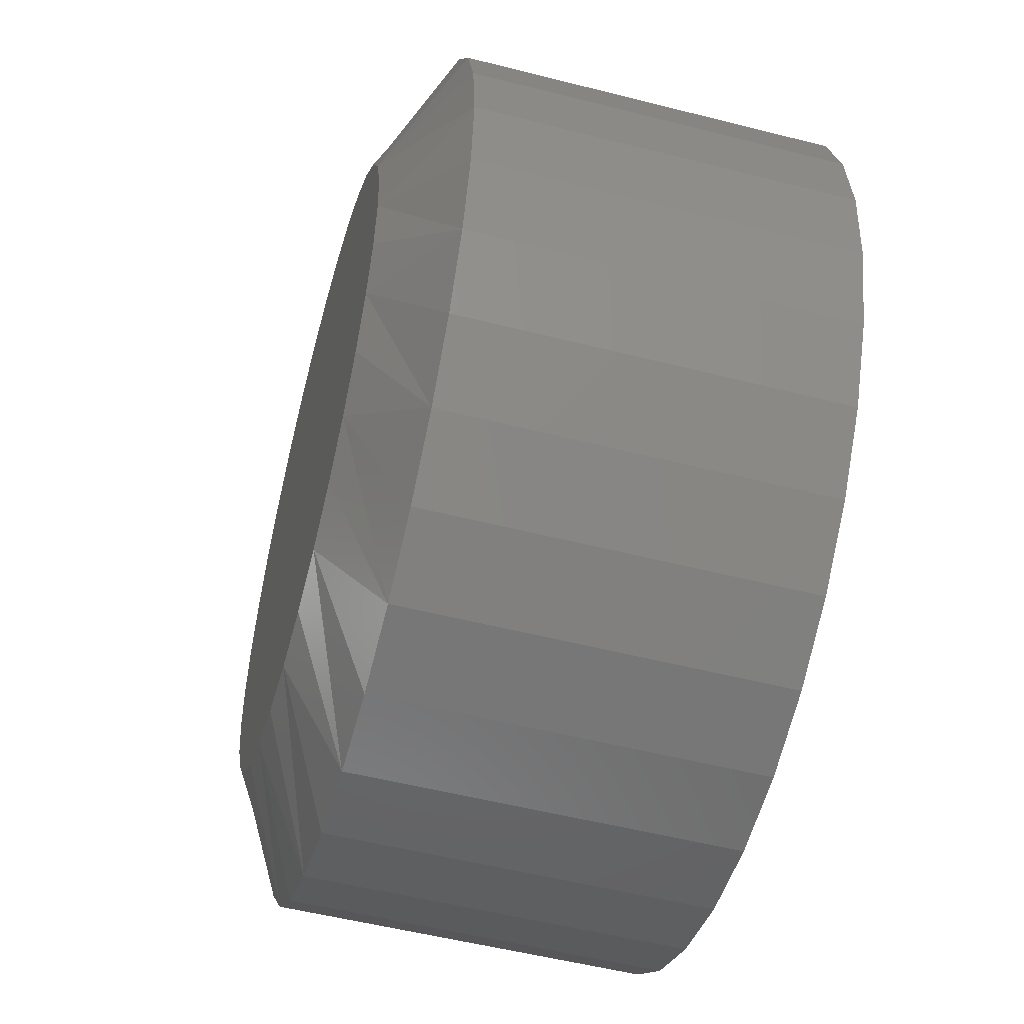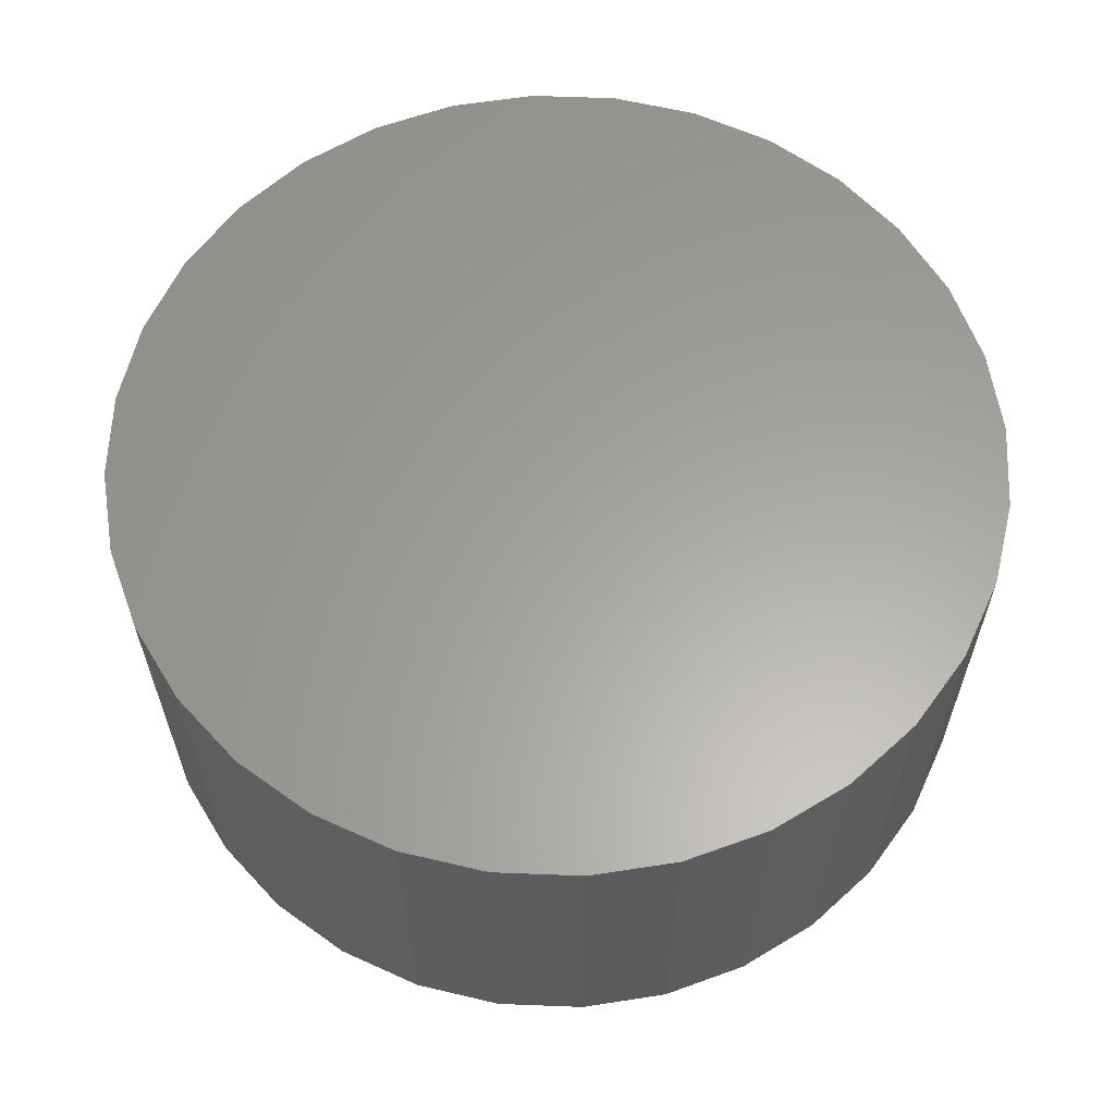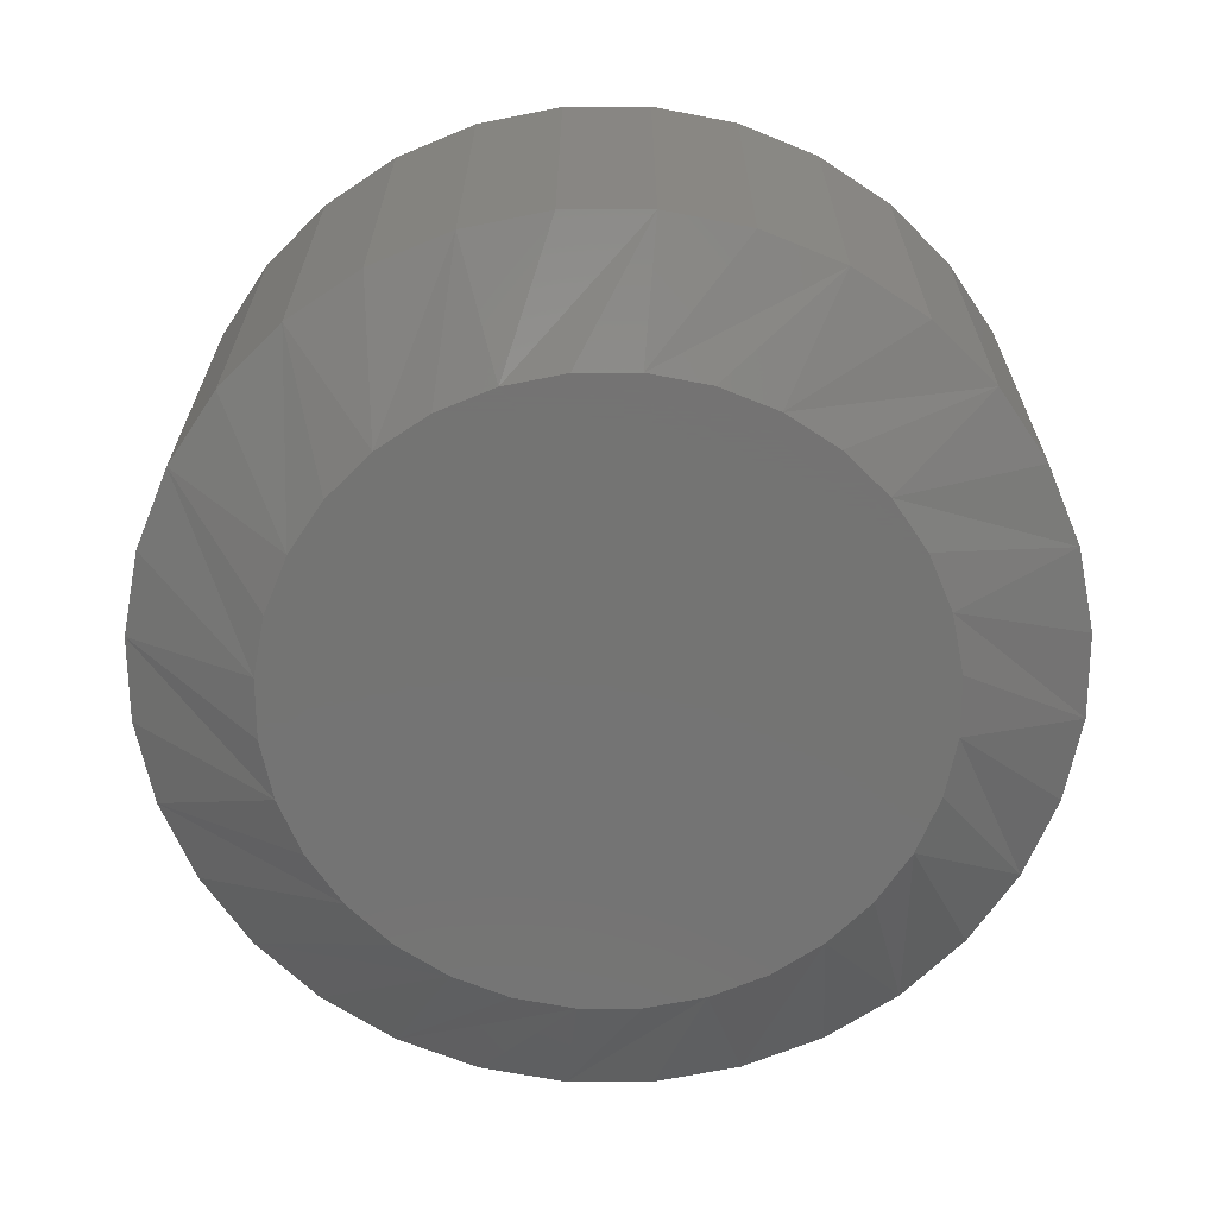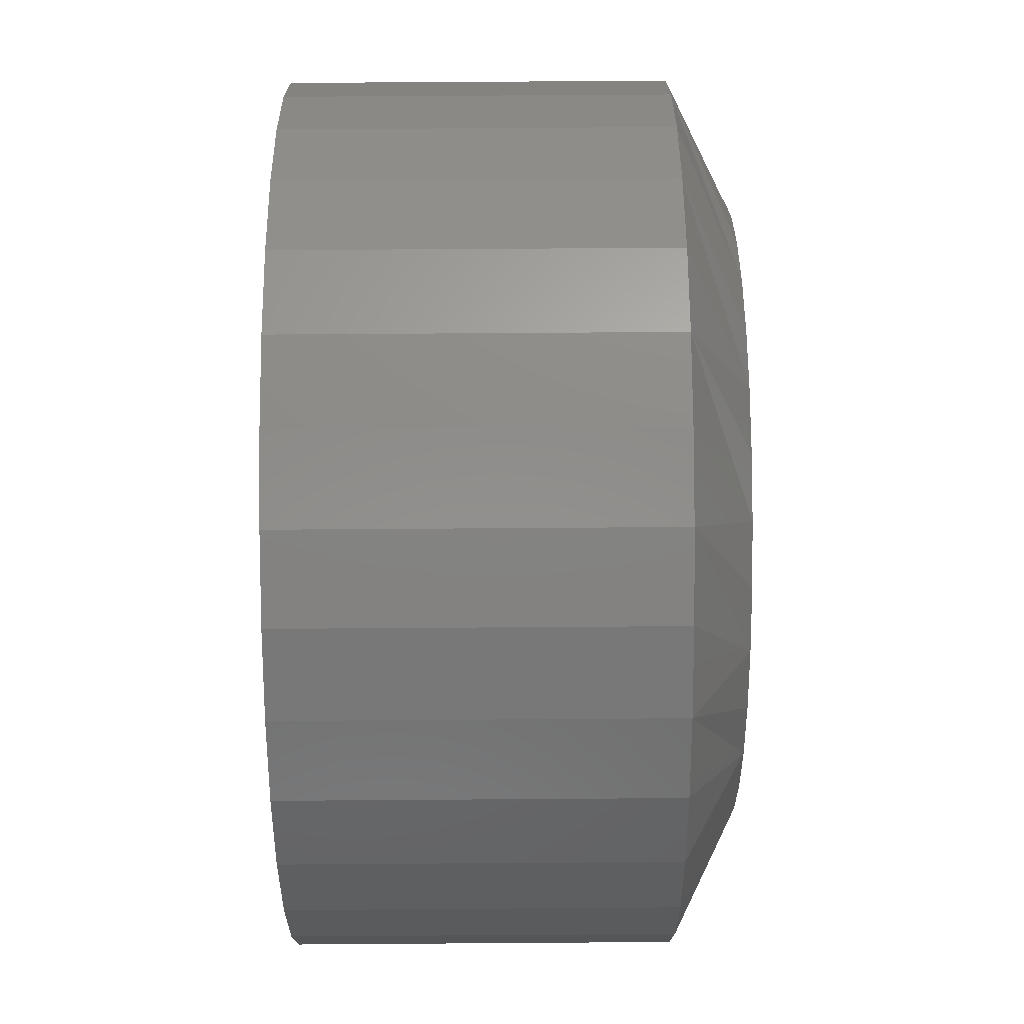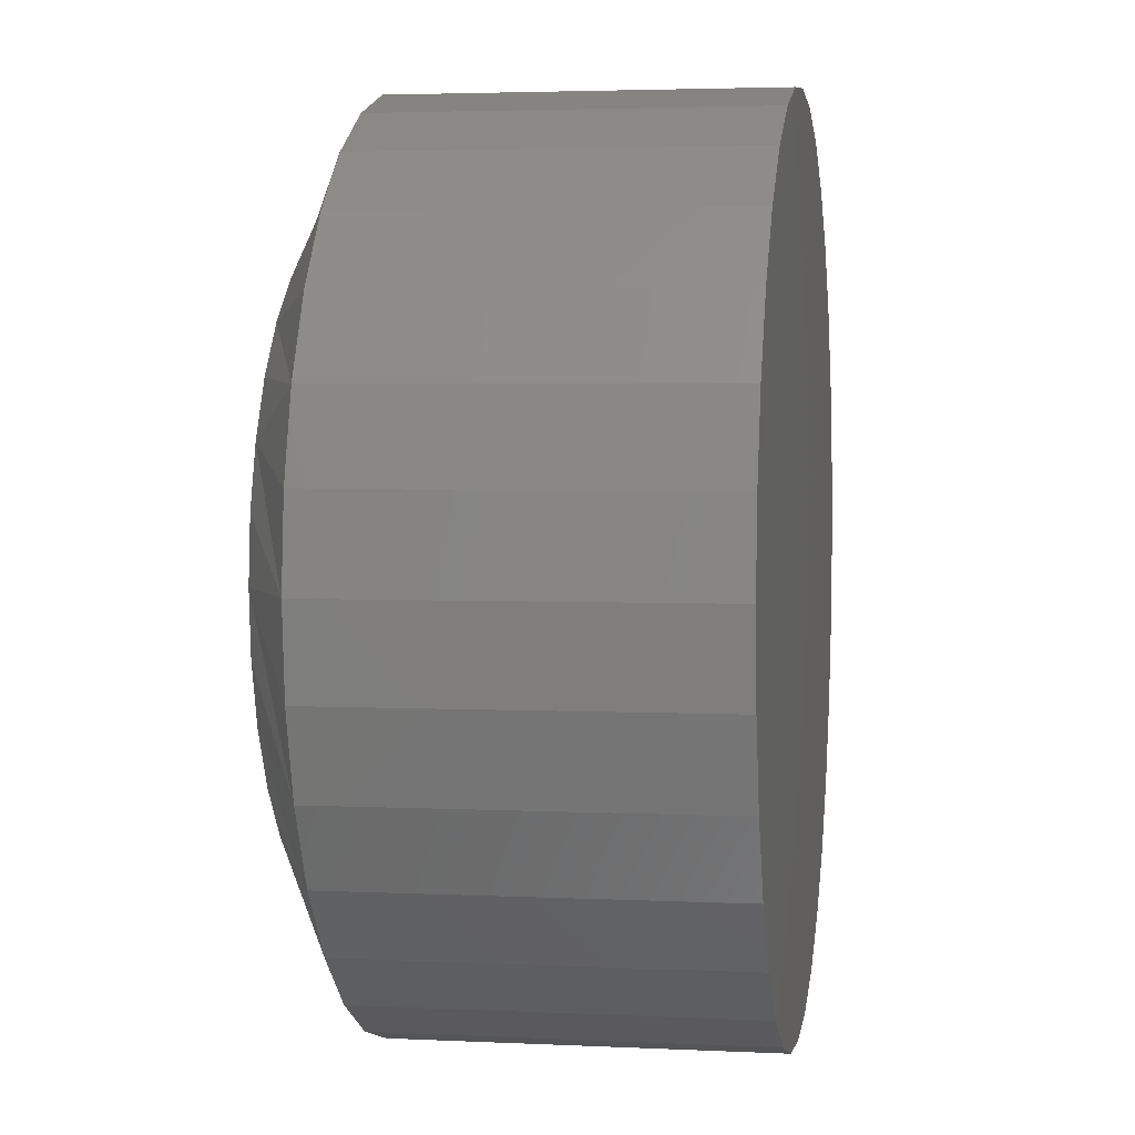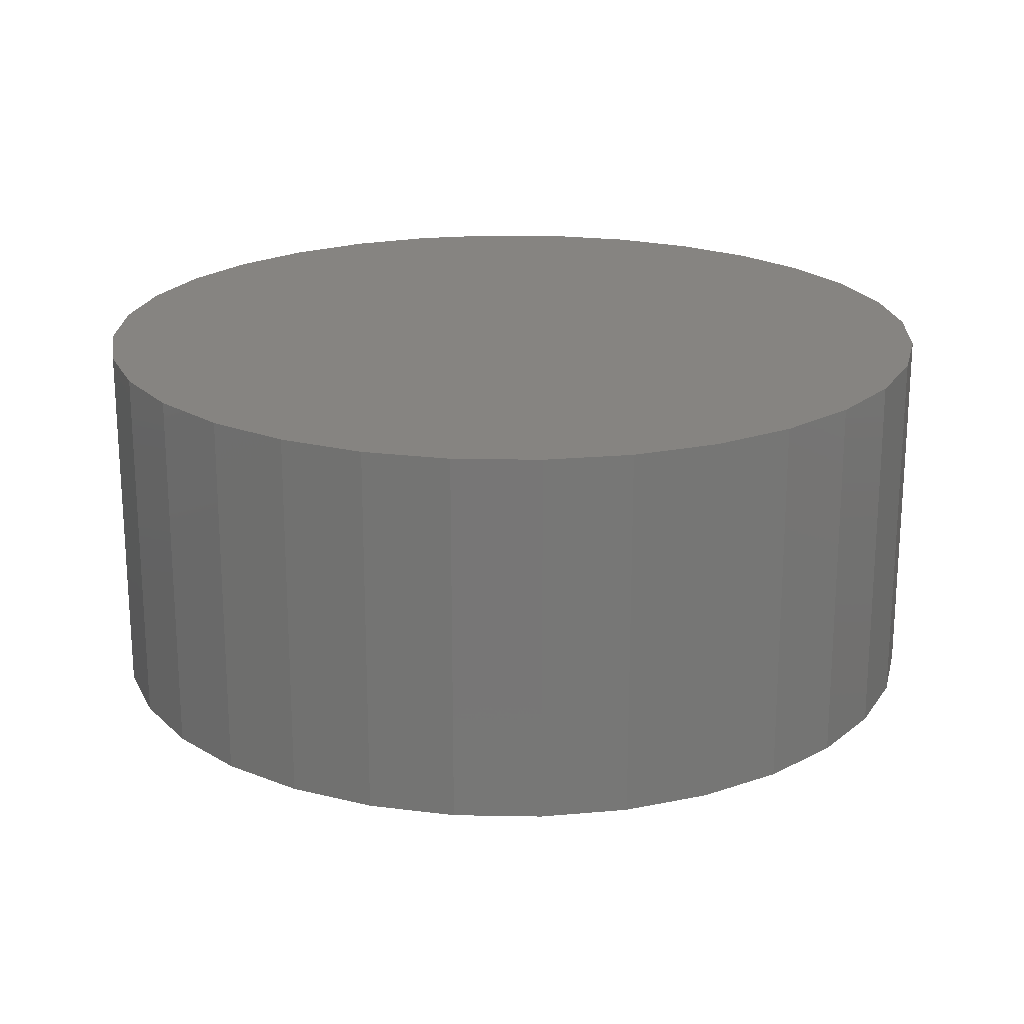
<metadata>
{"format":"stl","ext":"stl","renderer":"f3d","projection":"perspective","resolution":1024,"background":"white","views":[{"elev":-53.5,"azim":-105.2,"up":"+Y"},{"elev":61.6,"azim":165.4,"up":"+Z"},{"elev":-66.0,"azim":129.6,"up":"+Z"},{"elev":69.3,"azim":89.6,"up":"+Y"},{"elev":3.4,"azim":-80.7,"up":"+Y"},{"elev":20.7,"azim":-172.5,"up":"+Z"}]}
</metadata>
<code>
# stl→obj: 96 verts, 188 faces
v -0.0127 0.684 0
v -0.005266 0.6862 0
v 0.002467 0.687 0
v 0.0102 0.6862 0
v 0.01764 0.684 0
v -0.01955 0.6803 0
v 0.02449 0.6803 0
v -0.02556 0.6754 0
v 0.0305 0.6754 0
v -0.03049 0.6694 0
v 0.03543 0.6694 0
v -0.03415 0.6625 0
v 0.03909 0.6625 0
v -0.03641 0.6551 0
v 0.04134 0.6551 0
v 0.03909 0.6322 0
v -0.03415 0.6322 0
v 0.04134 0.6396 0
v -0.03049 0.6253 0
v 0.03543 0.6253 0
v -0.02556 0.6193 0
v 0.0305 0.6193 0
v -0.01955 0.6144 0
v 0.02449 0.6144 0
v -0.0127 0.6107 0
v 0.01764 0.6107 0
v -0.005266 0.6085 0
v 0.002467 0.6077 0
v 0.0102 0.6085 0
v -0.03641 0.6396 0
v -0.03717 0.6474 0
v 0.04211 0.6474 0
v 0.05773 0.6474 0.007812
v 0.05773 0.6474 0.05469
v 0.05667 0.6366 0.007812
v 0.05667 0.6366 0.05469
v 0.05352 0.6262 0.007812
v 0.05352 0.6262 0.05469
v 0.04842 0.6167 0.007812
v 0.04842 0.6167 0.05469
v 0.04154 0.6083 0.007812
v 0.04154 0.6083 0.05469
v 0.03317 0.6014 0.007812
v 0.03317 0.6014 0.05469
v 0.02362 0.5963 0.007812
v 0.02362 0.5963 0.05469
v 0.01325 0.5932 0.007812
v 0.01325 0.5932 0.05469
v 0.002467 0.5921 0.007812
v 0.002467 0.5921 0.05469
v -0.008314 0.5932 0.007812
v -0.008314 0.5932 0.05469
v -0.01868 0.5963 0.007812
v -0.01868 0.5963 0.05469
v -0.02824 0.6014 0.007812
v -0.02824 0.6014 0.05469
v -0.03661 0.6083 0.007812
v -0.03661 0.6083 0.05469
v -0.04348 0.6167 0.007812
v -0.04348 0.6167 0.05469
v -0.04859 0.6262 0.007812
v -0.04859 0.6262 0.05469
v -0.05173 0.6366 0.007812
v -0.05173 0.6366 0.05469
v -0.0528 0.6474 0.007812
v -0.0528 0.6474 0.05469
v -0.05173 0.6581 0.007812
v -0.05173 0.6581 0.05469
v -0.04859 0.6685 0.007812
v -0.04859 0.6685 0.05469
v -0.04348 0.6781 0.007812
v -0.04348 0.6781 0.05469
v -0.03661 0.6864 0.007812
v -0.03661 0.6864 0.05469
v -0.02824 0.6933 0.007812
v -0.02824 0.6933 0.05469
v -0.01868 0.6984 0.007812
v -0.01868 0.6984 0.05469
v -0.008314 0.7016 0.007812
v -0.008314 0.7016 0.05469
v 0.002467 0.7026 0.007812
v 0.002467 0.7026 0.05469
v 0.01325 0.7016 0.007812
v 0.01325 0.7016 0.05469
v 0.02362 0.6984 0.007812
v 0.02362 0.6984 0.05469
v 0.03317 0.6933 0.007812
v 0.03317 0.6933 0.05469
v 0.04154 0.6864 0.007812
v 0.04154 0.6864 0.05469
v 0.04842 0.6781 0.007812
v 0.04842 0.6781 0.05469
v 0.05352 0.6685 0.007812
v 0.05352 0.6685 0.05469
v 0.05667 0.6581 0.007812
v 0.05667 0.6581 0.05469
f 1 2 3
f 1 3 4
f 5 1 4
f 6 1 5
f 7 6 5
f 8 6 7
f 9 8 7
f 10 8 9
f 11 10 9
f 12 10 11
f 13 12 11
f 14 12 13
f 15 14 13
f 16 17 18
f 19 17 16
f 20 19 16
f 21 19 20
f 22 21 20
f 23 21 22
f 24 23 22
f 25 23 24
f 26 25 24
f 27 25 26
f 28 27 26
f 29 28 26
f 17 30 18
f 18 30 31
f 18 31 32
f 32 31 14
f 32 14 15
f 33 34 35
f 35 34 36
f 35 36 37
f 37 36 38
f 37 38 39
f 39 38 40
f 39 40 41
f 41 40 42
f 41 42 43
f 43 42 44
f 43 44 45
f 45 44 46
f 45 46 47
f 47 46 48
f 47 48 49
f 49 48 50
f 49 50 51
f 51 50 52
f 51 52 53
f 53 52 54
f 53 54 55
f 55 54 56
f 55 56 57
f 57 56 58
f 57 58 59
f 59 58 60
f 59 60 61
f 61 60 62
f 61 62 63
f 63 62 64
f 63 64 65
f 65 64 66
f 65 66 67
f 67 66 68
f 67 68 69
f 69 68 70
f 69 70 71
f 71 70 72
f 71 72 73
f 73 72 74
f 73 74 75
f 75 74 76
f 75 76 77
f 77 76 78
f 77 78 79
f 79 78 80
f 79 80 81
f 81 80 82
f 81 82 83
f 83 82 84
f 83 84 85
f 85 84 86
f 85 86 87
f 87 86 88
f 87 88 89
f 89 88 90
f 89 90 91
f 91 90 92
f 91 92 93
f 93 92 94
f 93 94 95
f 95 94 96
f 95 96 33
f 33 96 34
f 35 37 16
f 61 30 17
f 59 61 17
f 57 59 17
f 57 17 19
f 57 19 21
f 55 57 21
f 53 55 21
f 53 21 23
f 53 23 25
f 51 53 25
f 49 51 25
f 49 25 27
f 49 27 28
f 47 49 28
f 45 47 28
f 45 28 29
f 45 29 26
f 43 45 26
f 41 43 26
f 41 26 24
f 41 24 22
f 39 41 22
f 37 39 22
f 37 22 20
f 37 20 16
f 33 35 16
f 33 16 18
f 33 18 32
f 31 30 61
f 31 61 63
f 31 63 65
f 67 69 12
f 93 15 13
f 91 93 13
f 89 91 13
f 89 13 11
f 89 11 9
f 87 89 9
f 85 87 9
f 85 9 7
f 85 7 5
f 83 85 5
f 81 83 5
f 81 5 4
f 81 4 3
f 79 81 3
f 77 79 3
f 77 3 2
f 77 2 1
f 75 77 1
f 73 75 1
f 73 1 6
f 73 6 8
f 71 73 8
f 69 71 8
f 69 8 10
f 69 10 12
f 65 67 12
f 65 12 14
f 65 14 31
f 32 15 93
f 32 93 95
f 32 95 33
f 80 84 82
f 84 80 78
f 84 78 86
f 86 78 76
f 86 76 88
f 88 76 74
f 88 74 90
f 90 74 72
f 90 72 92
f 92 72 70
f 92 70 94
f 38 60 40
f 40 60 58
f 40 58 42
f 42 58 56
f 42 56 44
f 44 56 54
f 44 54 46
f 46 54 52
f 46 52 48
f 48 52 50
f 94 70 96
f 96 70 68
f 96 68 34
f 34 68 66
f 34 66 36
f 36 66 64
f 36 64 38
f 38 64 62
f 38 62 60

</code>
